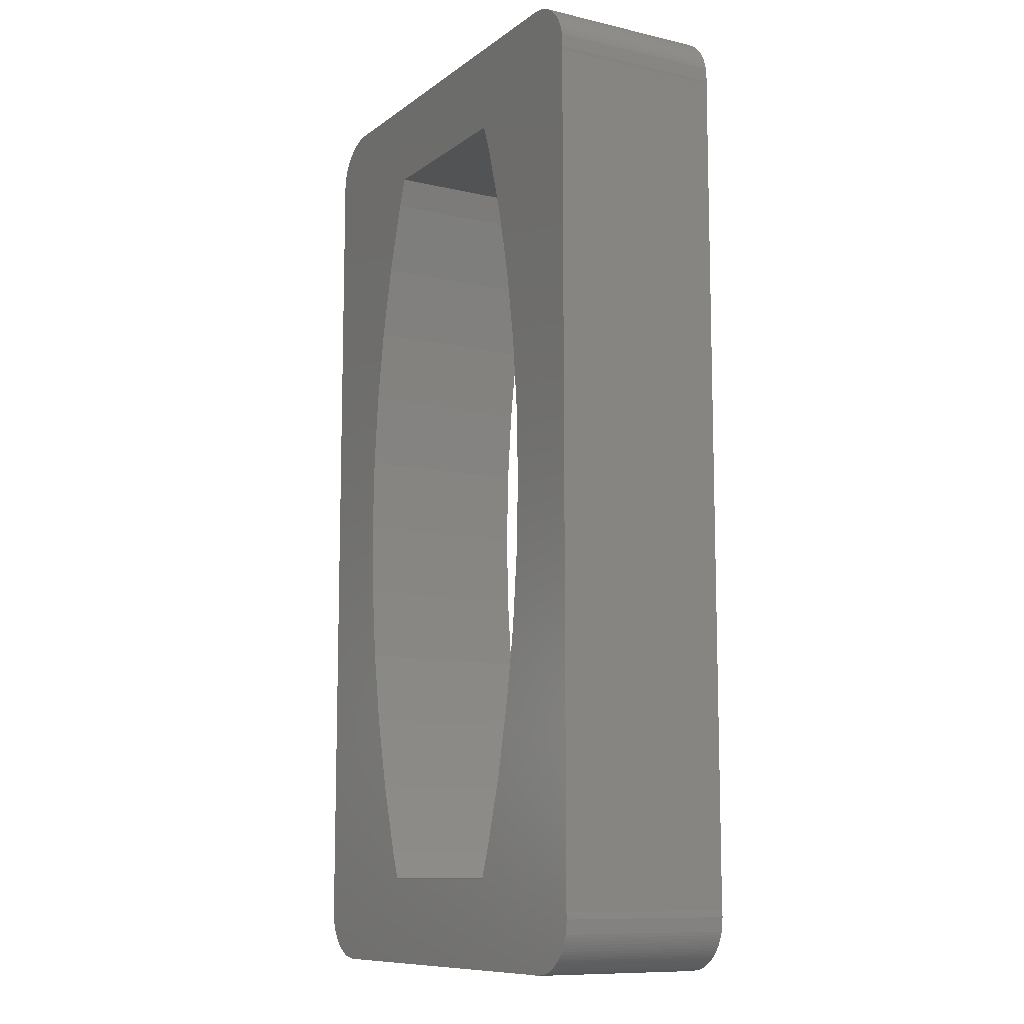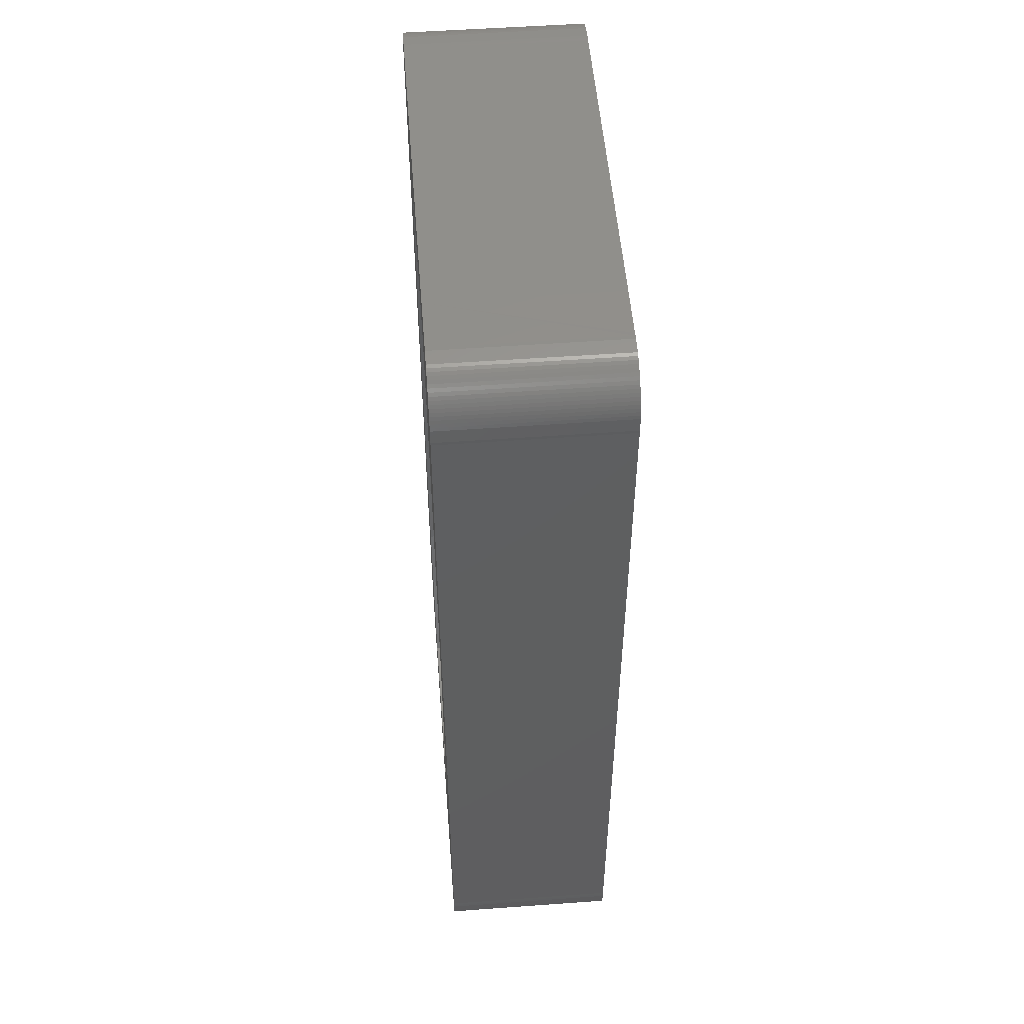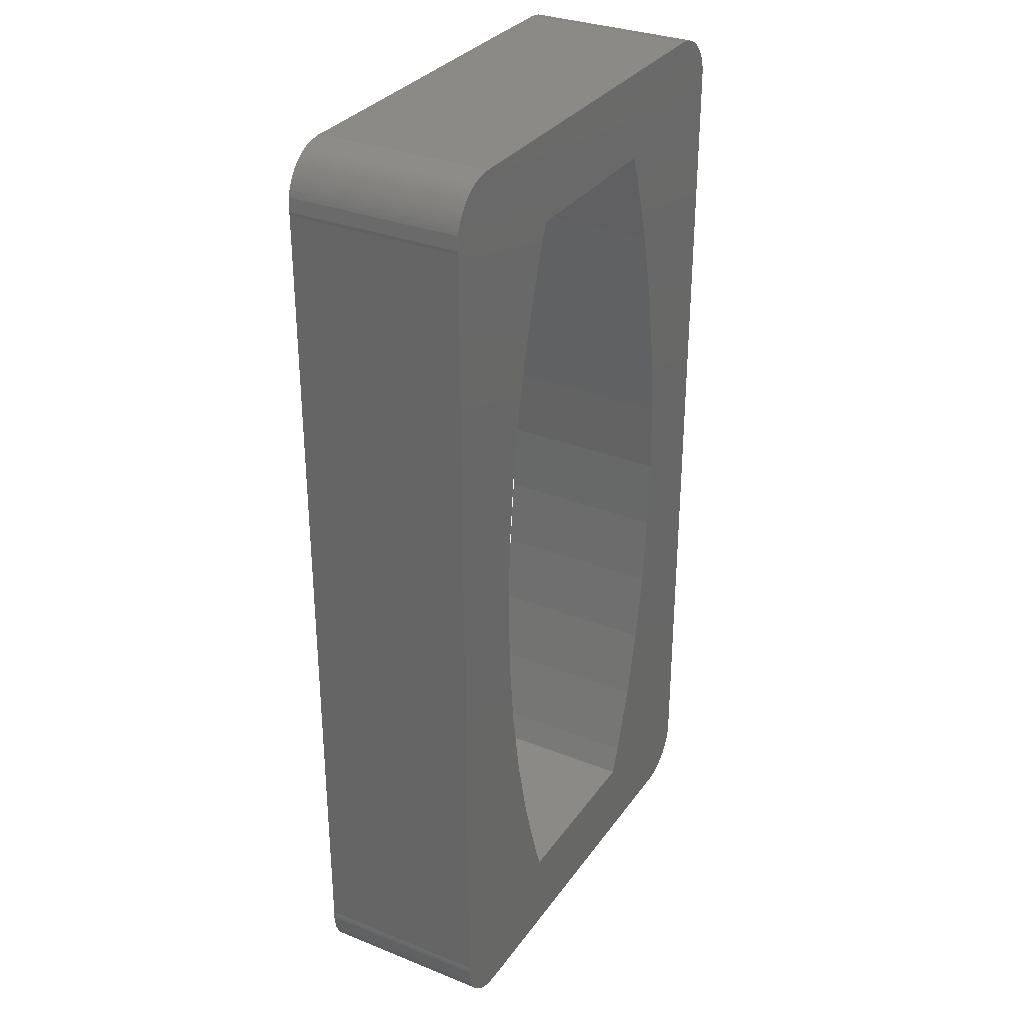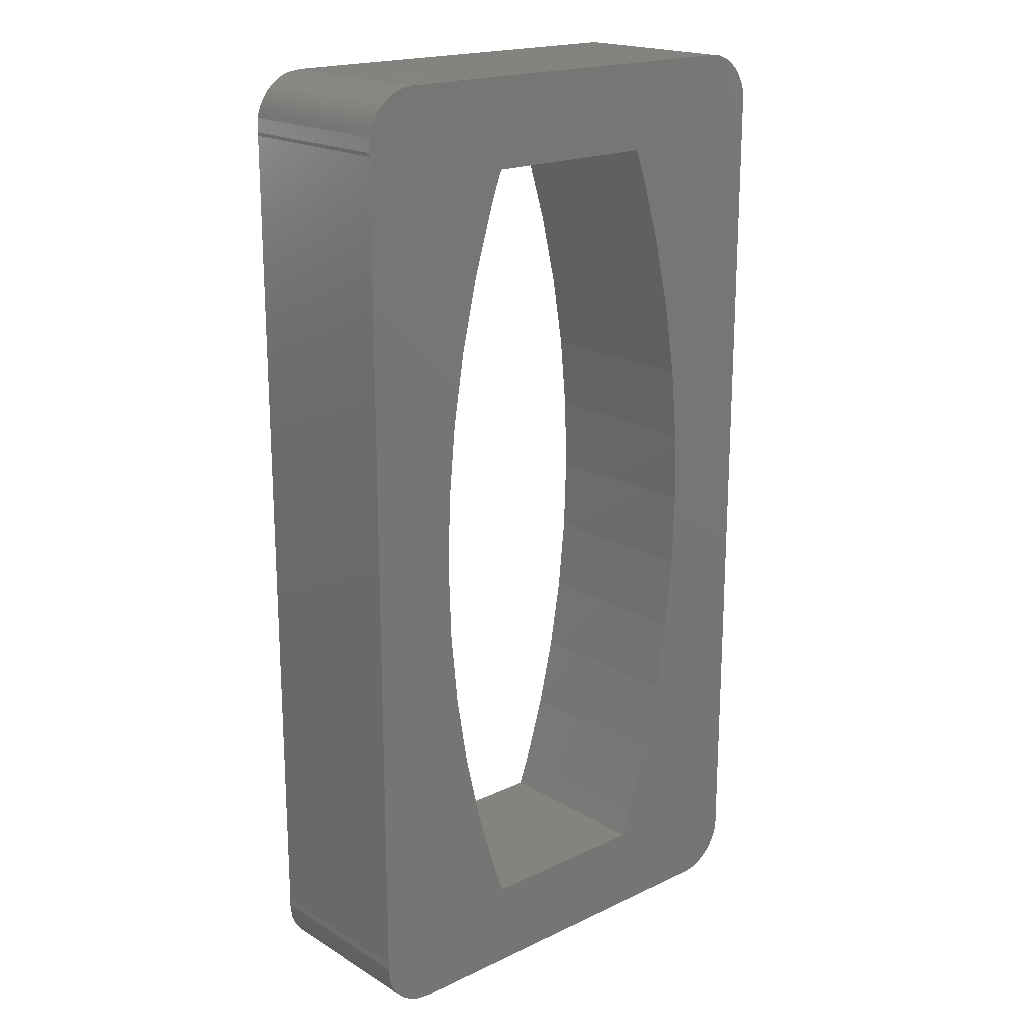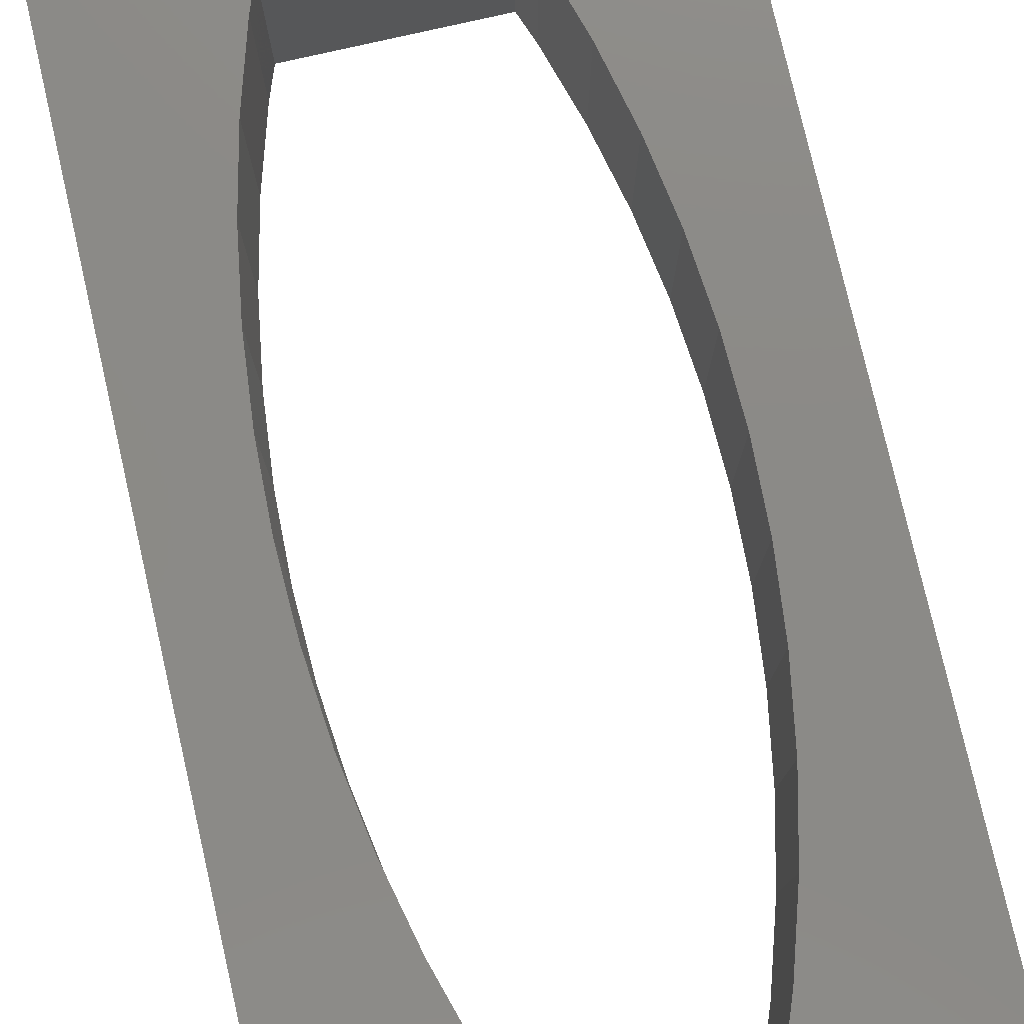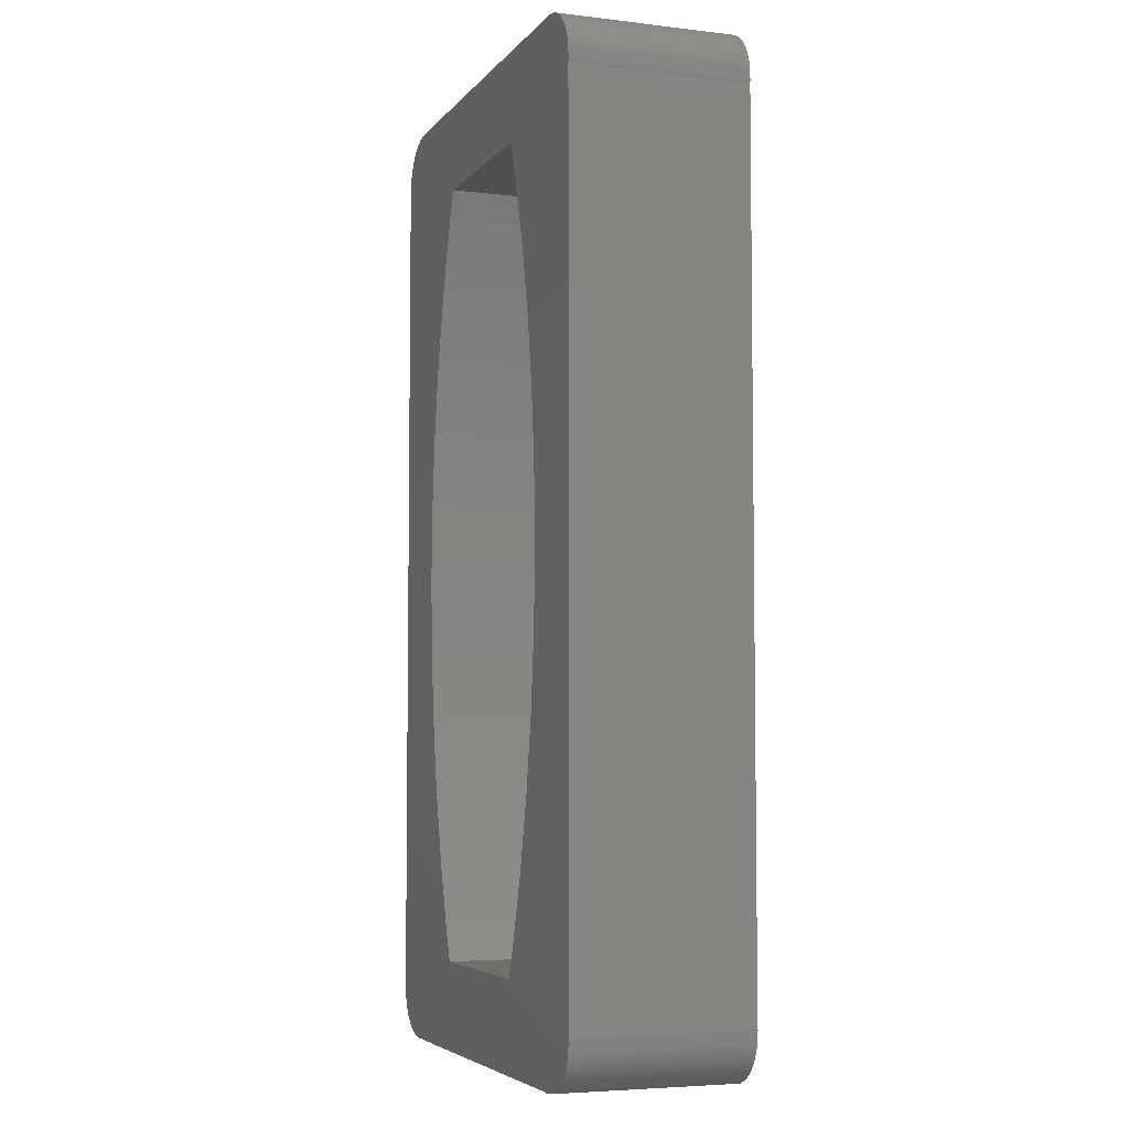
<metadata>
{"format":"stl","ext":"stl","renderer":"f3d","projection":"perspective","resolution":1024,"background":"white","views":[{"elev":-10.3,"azim":59.8,"up":"+Y"},{"elev":52.1,"azim":85.5,"up":"+Y"},{"elev":31.6,"azim":-60.6,"up":"+Y"},{"elev":19.1,"azim":138.4,"up":"+Y"},{"elev":78.1,"azim":-12.9,"up":"+Z"},{"elev":-5.2,"azim":-110.1,"up":"+Y"}]}
</metadata>
<code>
# stl→obj: 235 verts, 470 faces
v 143.2 229.4 0
v 143.2 228.5 0
v 143.2 228.7 0
v 143.2 180.8 0
v 171.6 228.7 0
v 171.6 228.5 0
v 171.6 229.4 0
v 146.5 231.8 0
v 148.3 208.8 0
v 148.2 204.6 0
v 148.7 213 0
v 149.4 217.1 0
v 150.3 221.2 0
v 151.6 225.3 0
v 152.2 226.9 0
v 165.5 231.9 0
v 162.6 226.9 0
v 163.2 225.3 0
v 164.5 221.2 0
v 165.4 217.1 0
v 166.1 213 0
v 168.3 231.8 0
v 166.5 208.8 0
v 166.7 204.6 0
v 168.3 177.4 0
v 168.5 177.4 0
v 168.5 231.9 0
v 168.7 231.9 0
v 168.7 177.4 0
v 169.4 231.8 0
v 169.4 177.5 0
v 169.6 231.7 0
v 169.6 177.5 0
v 169.8 231.6 0
v 169.8 177.6 0
v 170 231.6 0
v 170 177.7 0
v 170.2 231.5 0
v 170.2 177.8 0
v 170.3 231.4 0
v 170.3 177.9 0
v 170.5 231.2 0
v 170.5 178 0
v 170.6 231.1 0
v 170.6 178.1 0
v 170.8 231 0
v 170.8 178.2 0
v 170.9 230.8 0
v 170.9 178.4 0
v 171 230.7 0
v 171 178.5 0
v 171.1 230.5 0
v 171.1 178.7 0
v 171.2 230.4 0
v 171.2 178.9 0
v 171.3 230.2 0
v 171.3 179 0
v 171.4 230 0
v 171.4 179.2 0
v 171.5 229.8 0
v 171.5 179.4 0
v 171.5 229.6 0
v 171.5 179.6 0
v 171.6 180.8 0
v 171.7 180.4 0
v 171.6 180.6 0
v 143.2 180.6 0
v 143.3 179.6 0
v 143.2 180.4 0
v 143.3 229.6 0
v 143.3 229.8 0
v 143.3 179.4 0
v 143.4 230 0
v 143.4 179.2 0
v 143.5 230.2 0
v 143.5 179 0
v 143.6 230.4 0
v 143.6 178.9 0
v 143.7 230.5 0
v 143.7 178.7 0
v 143.8 230.7 0
v 143.8 178.5 0
v 143.9 230.8 0
v 143.9 178.4 0
v 144 231 0
v 144 178.2 0
v 144.2 231.1 0
v 144.2 178.1 0
v 144.3 231.2 0
v 144.3 178 0
v 144.5 231.4 0
v 144.5 177.9 0
v 144.7 231.5 0
v 144.7 177.8 0
v 144.8 231.6 0
v 144.8 177.7 0
v 145 231.6 0
v 145 177.6 0
v 145.2 231.7 0
v 145.2 177.5 0
v 145.4 231.8 0
v 145.4 177.5 0
v 146.2 231.9 0
v 146.2 177.4 0
v 146.3 231.9 0
v 146.3 177.4 0
v 146.5 177.4 0
v 148.3 200.4 0
v 148.7 196.2 0
v 149.4 192.1 0
v 150.3 188 0
v 151.6 184 0
v 152.2 182.4 0
v 162.6 182.4 0
v 163.2 184 0
v 164.5 188 0
v 165.4 192.1 0
v 166.1 196.2 0
v 166.5 200.4 0
v 143.3 179.6 10
v 143.2 180.6 10
v 143.2 180.4 10
v 143.2 180.8 10
v 143.2 228.5 10
v 143.2 229.4 10
v 143.3 229.6 10
v 143.3 179.4 10
v 143.3 229.8 10
v 143.4 179.2 10
v 143.4 230 10
v 143.5 179 10
v 143.5 230.2 10
v 143.6 178.9 10
v 143.6 230.4 10
v 143.7 178.7 10
v 143.7 230.5 10
v 143.8 178.5 10
v 143.8 230.7 10
v 143.9 178.4 10
v 143.9 230.8 10
v 144 178.2 10
v 144 231 10
v 144.2 178.1 10
v 144.2 231.1 10
v 144.3 178 10
v 144.3 231.2 10
v 144.5 177.9 10
v 144.5 231.4 10
v 144.7 177.8 10
v 144.7 231.5 10
v 144.8 177.7 10
v 144.8 231.6 10
v 145 177.6 10
v 145 231.6 10
v 145.2 177.5 10
v 145.2 231.7 10
v 145.4 177.5 10
v 145.4 231.8 10
v 146.2 177.4 10
v 146.2 231.9 10
v 146.3 177.4 10
v 146.3 231.9 10
v 148.3 200.4 10
v 148.7 196.2 10
v 149.4 192.1 10
v 150.3 188 10
v 151.6 184 10
v 152.2 182.4 10
v 168.3 177.4 10
v 148.2 204.6 10
v 162.6 182.4 10
v 163.2 184 10
v 164.5 188 10
v 165.4 192.1 10
v 166.1 196.2 10
v 166.5 200.4 10
v 166.7 204.6 10
v 143.2 228.7 10
v 152.2 226.9 10
v 165.5 231.9 10
v 151.6 225.3 10
v 150.3 221.2 10
v 149.4 217.1 10
v 148.7 213 10
v 148.3 208.8 10
v 162.6 226.9 10
v 163.2 225.3 10
v 164.5 221.2 10
v 165.4 217.1 10
v 166.1 213 10
v 168.5 231.9 10
v 166.5 208.8 10
v 168.5 177.4 10
v 168.7 177.4 10
v 168.7 231.9 10
v 169.4 177.5 10
v 169.4 231.8 10
v 169.6 177.5 10
v 169.6 231.7 10
v 169.8 177.6 10
v 169.8 231.6 10
v 170 177.7 10
v 170 231.6 10
v 170.2 177.8 10
v 170.2 231.5 10
v 170.3 177.9 10
v 170.3 231.4 10
v 170.5 178 10
v 170.5 231.2 10
v 170.6 178.1 10
v 170.6 231.1 10
v 170.8 178.2 10
v 170.8 231 10
v 170.9 178.4 10
v 170.9 230.8 10
v 171 178.5 10
v 171 230.7 10
v 171.1 178.7 10
v 171.1 230.5 10
v 171.2 178.9 10
v 171.2 230.4 10
v 171.3 179 10
v 171.3 230.2 10
v 171.4 179.2 10
v 171.4 230 10
v 171.5 179.4 10
v 171.5 229.8 10
v 171.5 179.6 10
v 171.5 229.6 10
v 171.6 180.8 10
v 171.7 180.4 10
v 171.6 229.4 10
v 171.6 180.6 10
v 171.6 228.5 10
v 171.6 228.7 10
f 1 2 3
f 2 1 4
f 5 6 7
f 8 9 10
f 9 8 11
f 11 8 12
f 12 8 13
f 13 8 14
f 14 8 15
f 15 8 16
f 15 16 17
f 17 16 18
f 18 16 19
f 19 16 20
f 20 16 21
f 21 16 22
f 21 22 23
f 23 22 24
f 24 22 25
f 25 22 26
f 26 22 27
f 26 27 28
f 26 28 29
f 29 28 30
f 29 30 31
f 31 30 32
f 31 32 33
f 33 32 34
f 33 34 35
f 35 34 36
f 35 36 37
f 37 36 38
f 37 38 39
f 39 38 40
f 39 40 41
f 41 40 42
f 41 42 43
f 43 42 44
f 43 44 45
f 45 44 46
f 45 46 47
f 47 46 48
f 47 48 49
f 49 48 50
f 49 50 51
f 51 50 52
f 51 52 53
f 53 52 54
f 53 54 55
f 55 54 56
f 55 56 57
f 57 56 58
f 57 58 59
f 59 58 60
f 59 60 61
f 61 60 62
f 61 62 63
f 63 62 7
f 63 7 64
f 63 64 65
f 64 7 6
f 65 64 66
f 67 68 69
f 68 67 4
f 68 4 1
f 68 1 70
f 68 70 71
f 68 71 72
f 72 71 73
f 72 73 74
f 74 73 75
f 74 75 76
f 76 75 77
f 76 77 78
f 78 77 79
f 78 79 80
f 80 79 81
f 80 81 82
f 82 81 83
f 82 83 84
f 84 83 85
f 84 85 86
f 86 85 87
f 86 87 88
f 88 87 89
f 88 89 90
f 90 89 91
f 90 91 92
f 92 91 93
f 92 93 94
f 94 93 95
f 94 95 96
f 96 95 97
f 96 97 98
f 98 97 99
f 98 99 100
f 100 99 101
f 100 101 102
f 102 101 103
f 102 103 104
f 104 103 105
f 104 105 106
f 106 105 8
f 106 8 107
f 107 8 108
f 107 108 109
f 107 109 110
f 107 110 111
f 107 111 112
f 107 112 113
f 107 113 25
f 108 8 10
f 25 113 114
f 25 114 115
f 25 115 116
f 25 116 117
f 25 117 118
f 25 118 119
f 25 119 24
f 120 121 122
f 121 120 123
f 123 120 124
f 124 120 125
f 125 120 126
f 126 120 127
f 126 127 128
f 128 127 129
f 128 129 130
f 130 129 131
f 130 131 132
f 132 131 133
f 132 133 134
f 134 133 135
f 134 135 136
f 136 135 137
f 136 137 138
f 138 137 139
f 138 139 140
f 140 139 141
f 140 141 142
f 142 141 143
f 142 143 144
f 144 143 145
f 144 145 146
f 146 145 147
f 146 147 148
f 148 147 149
f 148 149 150
f 150 149 151
f 150 151 152
f 152 151 153
f 152 153 154
f 154 153 155
f 154 155 156
f 156 155 157
f 156 157 158
f 158 157 159
f 158 159 160
f 160 159 161
f 160 161 162
f 162 161 163
f 163 161 164
f 164 161 165
f 165 161 166
f 166 161 167
f 167 161 168
f 168 161 169
f 162 163 170
f 168 169 171
f 171 169 172
f 172 169 173
f 173 169 174
f 174 169 175
f 175 169 176
f 176 169 177
f 125 178 124
f 162 179 180
f 179 162 181
f 181 162 182
f 182 162 183
f 183 162 184
f 184 162 185
f 185 162 170
f 180 179 186
f 180 186 187
f 180 187 188
f 180 188 189
f 180 189 190
f 180 190 191
f 191 190 192
f 191 192 177
f 191 177 169
f 191 169 193
f 191 193 194
f 191 194 195
f 195 194 196
f 195 196 197
f 197 196 198
f 197 198 199
f 199 198 200
f 199 200 201
f 201 200 202
f 201 202 203
f 203 202 204
f 203 204 205
f 205 204 206
f 205 206 207
f 207 206 208
f 207 208 209
f 209 208 210
f 209 210 211
f 211 210 212
f 211 212 213
f 213 212 214
f 213 214 215
f 215 214 216
f 215 216 217
f 217 216 218
f 217 218 219
f 219 218 220
f 219 220 221
f 221 220 222
f 221 222 223
f 223 222 224
f 223 224 225
f 225 224 226
f 225 226 227
f 227 226 228
f 227 228 229
f 229 228 230
f 230 228 231
f 229 230 232
f 230 231 233
f 232 234 235
f 234 232 230
f 124 4 123
f 4 124 2
f 178 2 124
f 2 178 3
f 125 3 178
f 3 125 1
f 126 1 125
f 1 126 70
f 128 70 126
f 70 128 71
f 130 71 128
f 71 130 73
f 132 73 130
f 73 132 75
f 134 75 132
f 75 134 77
f 136 77 134
f 77 136 79
f 138 79 136
f 79 138 81
f 140 81 138
f 81 140 83
f 142 83 140
f 83 142 85
f 142 87 85
f 87 142 144
f 144 89 87
f 89 144 146
f 146 91 89
f 91 146 148
f 148 93 91
f 93 148 150
f 150 95 93
f 95 150 152
f 152 97 95
f 97 152 154
f 154 99 97
f 99 154 156
f 156 101 99
f 101 156 158
f 158 103 101
f 103 158 160
f 160 105 103
f 105 160 162
f 162 8 105
f 8 162 16
f 16 162 180
f 180 22 16
f 22 180 27
f 27 180 191
f 191 28 27
f 28 191 195
f 195 30 28
f 30 195 197
f 197 32 30
f 32 197 199
f 199 34 32
f 34 199 201
f 201 36 34
f 36 201 203
f 203 38 36
f 38 203 205
f 205 40 38
f 40 205 207
f 207 42 40
f 42 207 209
f 209 44 42
f 44 209 211
f 211 46 44
f 46 211 213
f 46 215 48
f 215 46 213
f 48 217 50
f 217 48 215
f 50 219 52
f 219 50 217
f 52 221 54
f 221 52 219
f 54 223 56
f 223 54 221
f 56 225 58
f 225 56 223
f 58 227 60
f 227 58 225
f 60 229 62
f 229 60 227
f 62 232 7
f 232 62 229
f 7 235 5
f 235 7 232
f 5 234 6
f 234 5 235
f 6 230 64
f 230 6 234
f 64 233 66
f 233 64 230
f 66 231 65
f 231 66 233
f 65 228 63
f 228 65 231
f 63 226 61
f 226 63 228
f 61 224 59
f 224 61 226
f 59 222 57
f 222 59 224
f 57 220 55
f 220 57 222
f 55 218 53
f 218 55 220
f 53 216 51
f 216 53 218
f 51 214 49
f 214 51 216
f 49 212 47
f 212 49 214
f 212 45 47
f 45 212 210
f 210 43 45
f 43 210 208
f 208 41 43
f 41 208 206
f 206 39 41
f 39 206 204
f 204 37 39
f 37 204 202
f 202 35 37
f 35 202 200
f 200 33 35
f 33 200 198
f 198 31 33
f 31 198 196
f 196 29 31
f 29 196 194
f 194 26 29
f 26 194 193
f 193 25 26
f 25 193 169
f 169 107 25
f 107 169 106
f 106 169 161
f 161 104 106
f 104 161 159
f 159 102 104
f 102 159 157
f 157 100 102
f 100 157 155
f 155 98 100
f 98 155 153
f 153 96 98
f 96 153 151
f 151 94 96
f 94 151 149
f 149 92 94
f 92 149 147
f 147 90 92
f 90 147 145
f 145 88 90
f 88 145 143
f 143 86 88
f 86 143 141
f 139 86 141
f 86 139 84
f 137 84 139
f 84 137 82
f 135 82 137
f 82 135 80
f 133 80 135
f 80 133 78
f 131 78 133
f 78 131 76
f 129 76 131
f 76 129 74
f 127 74 129
f 74 127 72
f 120 72 127
f 72 120 68
f 122 68 120
f 68 122 69
f 121 69 122
f 69 121 67
f 123 67 121
f 67 123 4
f 168 114 113
f 114 168 171
f 172 114 171
f 114 172 115
f 173 115 172
f 115 173 116
f 174 116 173
f 116 174 117
f 175 117 174
f 117 175 118
f 176 118 175
f 118 176 119
f 177 119 176
f 119 177 24
f 192 24 177
f 24 192 23
f 190 23 192
f 23 190 21
f 189 21 190
f 21 189 20
f 188 20 189
f 20 188 19
f 187 19 188
f 19 187 18
f 186 18 187
f 18 186 17
f 186 15 17
f 15 186 179
f 15 181 14
f 181 15 179
f 14 182 13
f 182 14 181
f 13 183 12
f 183 13 182
f 12 184 11
f 184 12 183
f 11 185 9
f 185 11 184
f 9 170 10
f 170 9 185
f 10 163 108
f 163 10 170
f 108 164 109
f 164 108 163
f 109 165 110
f 165 109 164
f 110 166 111
f 166 110 165
f 111 167 112
f 167 111 166
f 112 168 113
f 168 112 167

</code>
